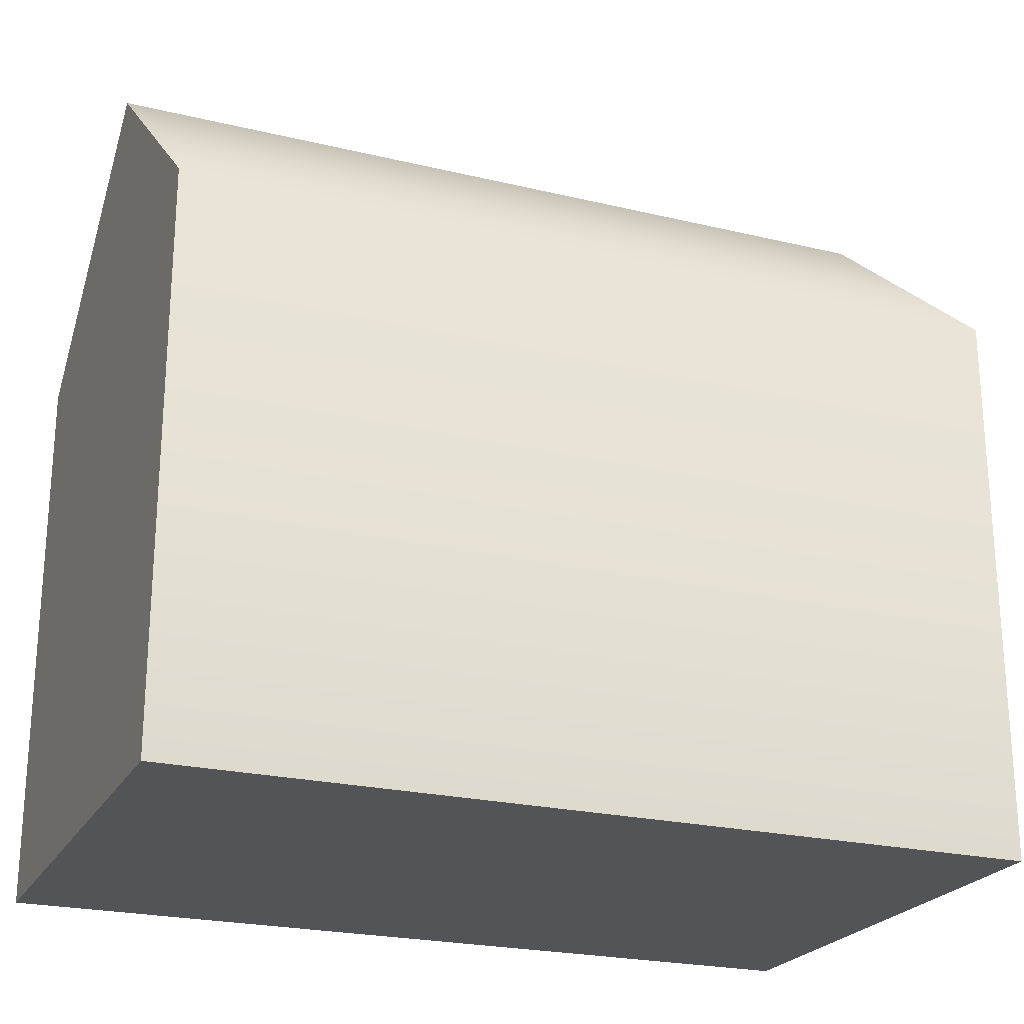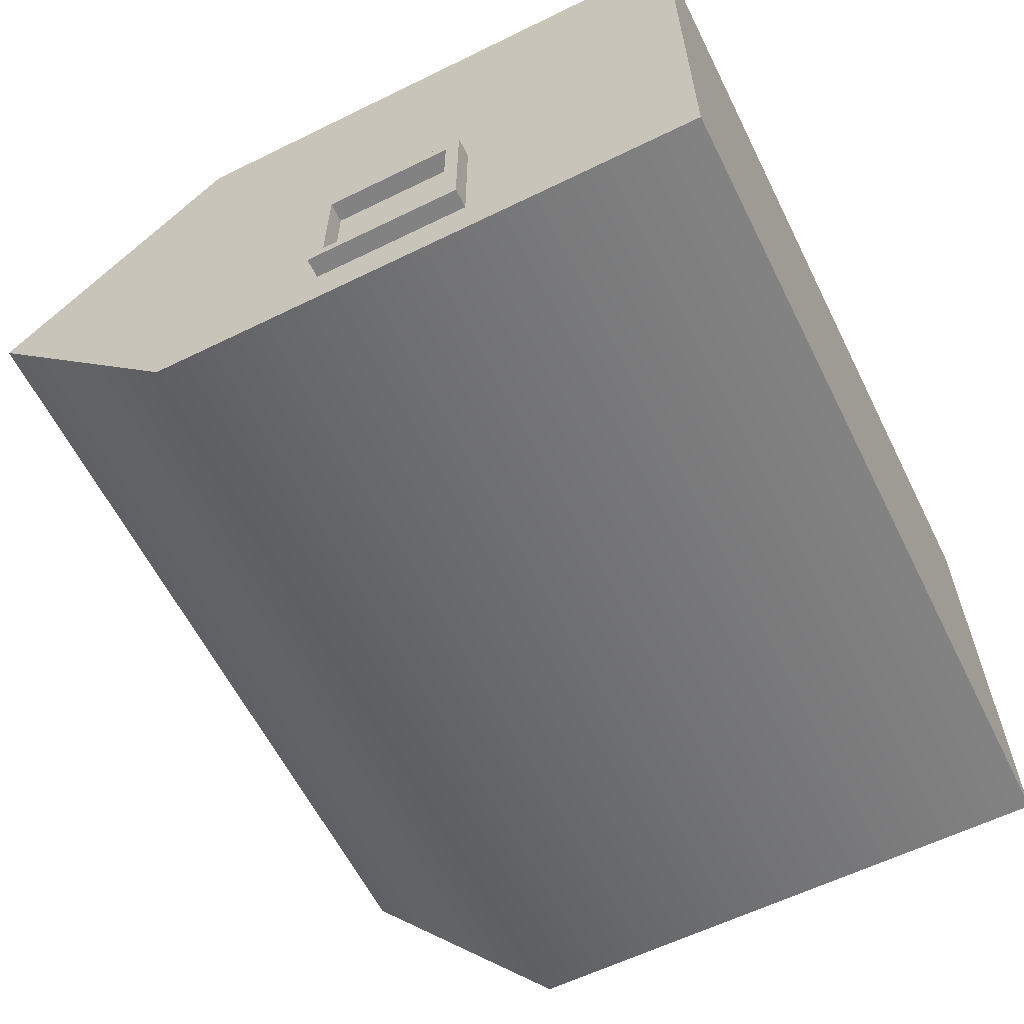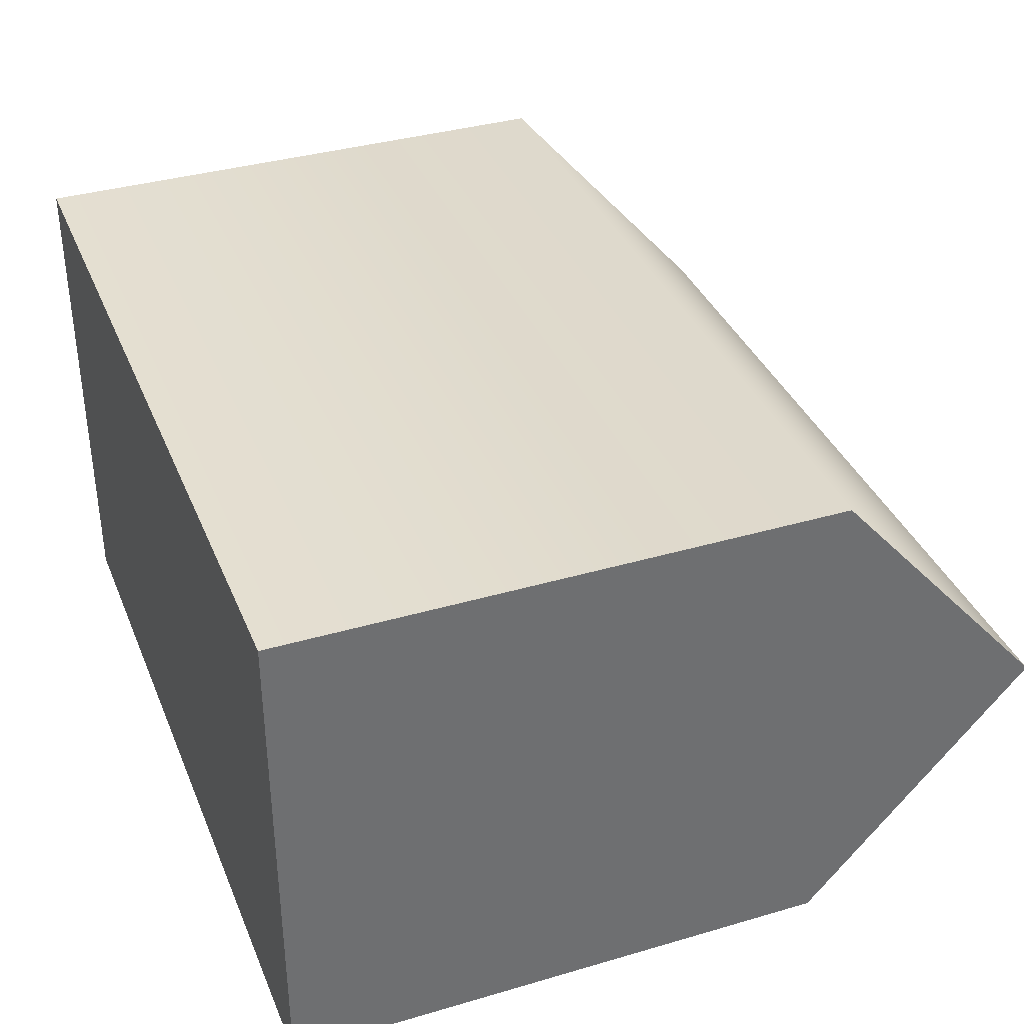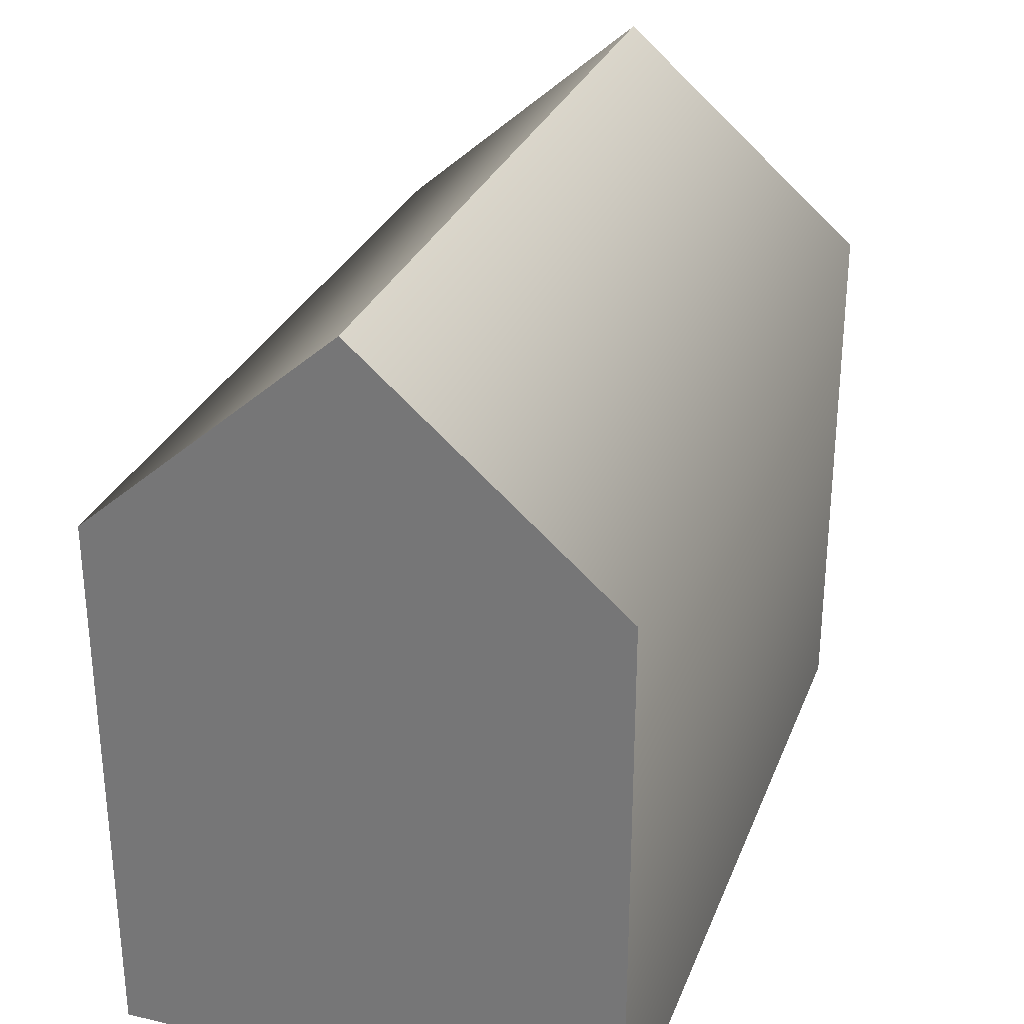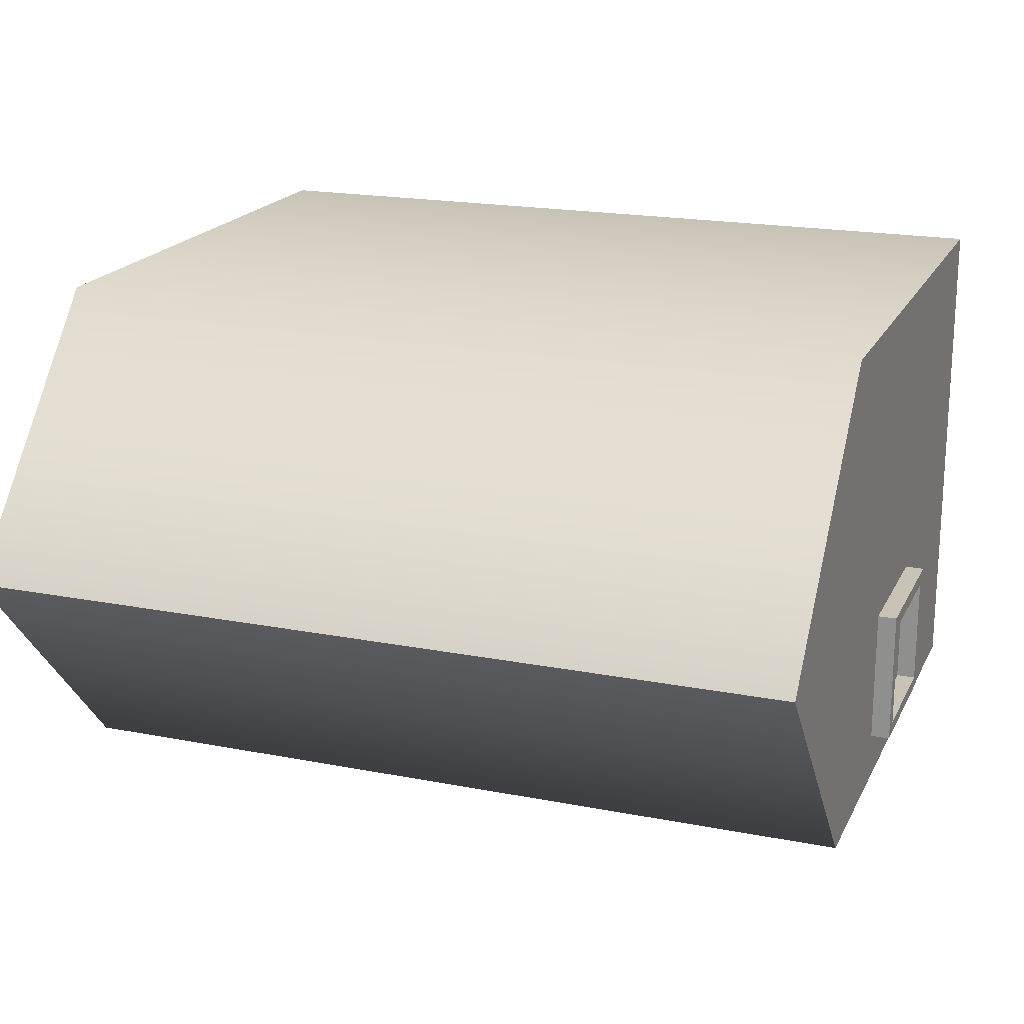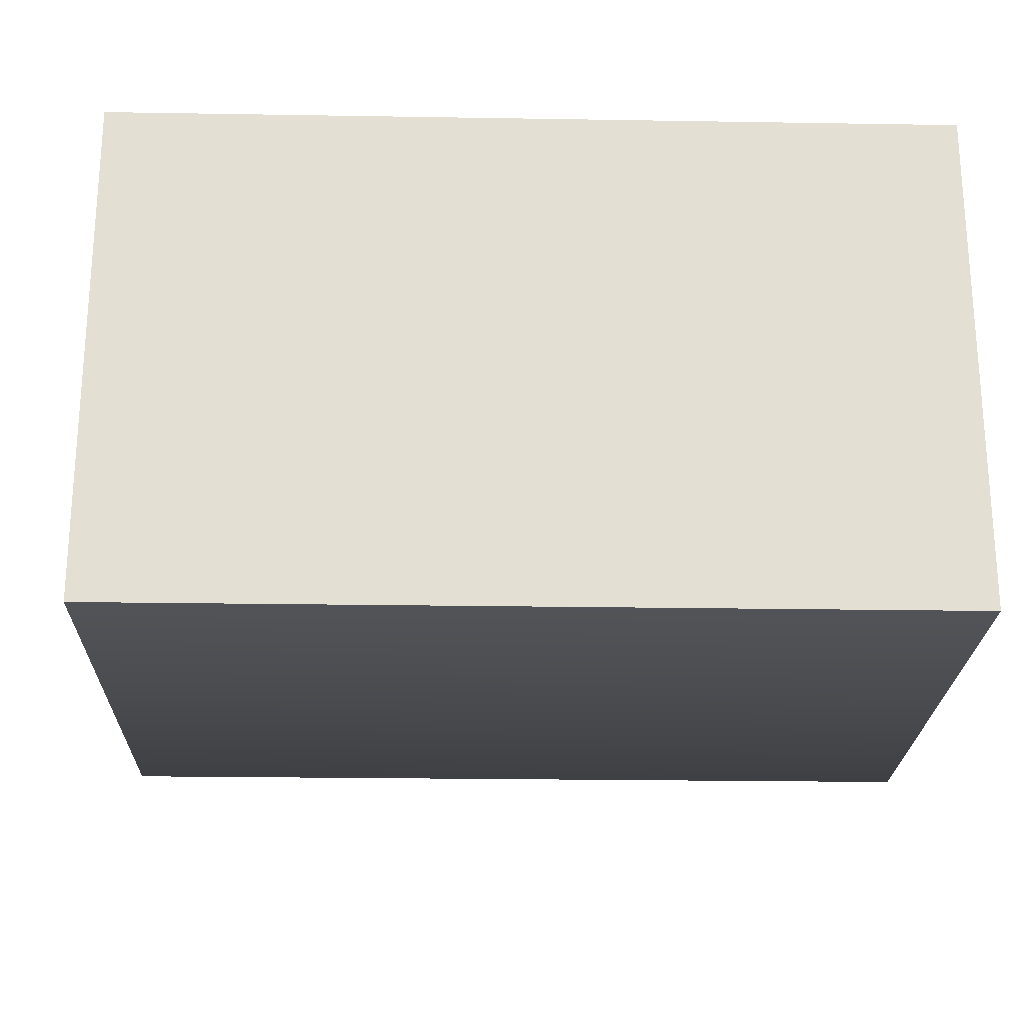
<metadata>
{"format":"obj","ext":"obj","renderer":"f3d","projection":"perspective","resolution":1024,"background":"white","views":[{"elev":-23.2,"azim":157.9,"up":"+Y"},{"elev":-60.9,"azim":-63.5,"up":"+Z"},{"elev":36.6,"azim":69.2,"up":"+Z"},{"elev":29.4,"azim":108.9,"up":"+Y"},{"elev":19.4,"azim":-159.9,"up":"+Z"},{"elev":-22.8,"azim":-1.6,"up":"+Z"}]}
</metadata>
<code>
g default
v -5.724 0 3.489
v 5.724 0 3.489
v -5.724 0 -3.489
v 5.724 0 -3.489
v -5.724 7.614 3.489
v 5.724 7.614 3.489
v -5.724 7.614 -3.489
v 5.724 7.614 -3.489
v -5.724 7.614 -2.791
v -5.724 0 -2.791
v -5.724 0 -0.9071
v -5.724 7.614 -0.9071
v -5.724 5.33 -2.791
v -5.724 5.33 -0.9071
v -5.724 3.198 -0.9071
v -5.724 3.198 -2.791
v -5.724 5.117 -2.791
v -5.724 5.117 -0.9071
v -5.724 3.39 -0.9071
v -5.724 3.39 -2.791
v -5.724 5.117 -1.096
v -5.724 3.39 -1.096
v -5.724 5.117 -2.622
v -5.724 3.39 -2.622
v -5.984 5.117 -2.791
v -5.984 5.117 -2.622
v -5.984 5.117 -1.096
v -5.984 5.117 -0.9071
v -5.984 5.33 -0.9071
v -5.984 5.33 -2.791
v -5.984 3.198 -0.9071
v -5.984 3.198 -2.791
v -5.984 3.39 -0.9071
v -5.984 3.39 -1.096
v -5.984 3.39 -2.622
v -5.984 3.39 -2.791
v -5.724 10.66 -9e-06
v 5.724 10.66 0
g JC_house:pPlane2
f 1 2 11
f 2 4 11
f 11 4 10
f 4 3 10
f 2 6 5 1
f 13 14 12 9
f 4 8 6 2
f 3 7 8 4
f 10 16 3
f 3 16 7
f 16 20 7
f 20 17 7
f 17 13 7
f 13 9 7
f 1 5 11
f 11 5 15
f 15 5 19
f 19 5 18
f 18 5 14
f 5 12 14
f 11 15 16 10
f 25 26 30
f 30 26 29
f 28 29 27
f 26 27 29
f 32 31 36
f 36 31 35
f 33 34 31
f 31 34 35
f 27 34 33 28
f 23 24 22 21
f 36 35 26 25
f 23 21 27 26
f 18 14 29 28
f 14 13 30 29
f 13 17 25 30
f 16 15 31 32
f 15 19 33 31
f 22 24 35 34
f 20 16 32 36
f 21 22 34 27
f 19 18 28 33
f 24 23 26 35
f 17 20 36 25
f 5 6 38 37
f 12 5 37
f 6 8 38
f 8 7 37 38
f 7 9 37
f 9 12 37

</code>
